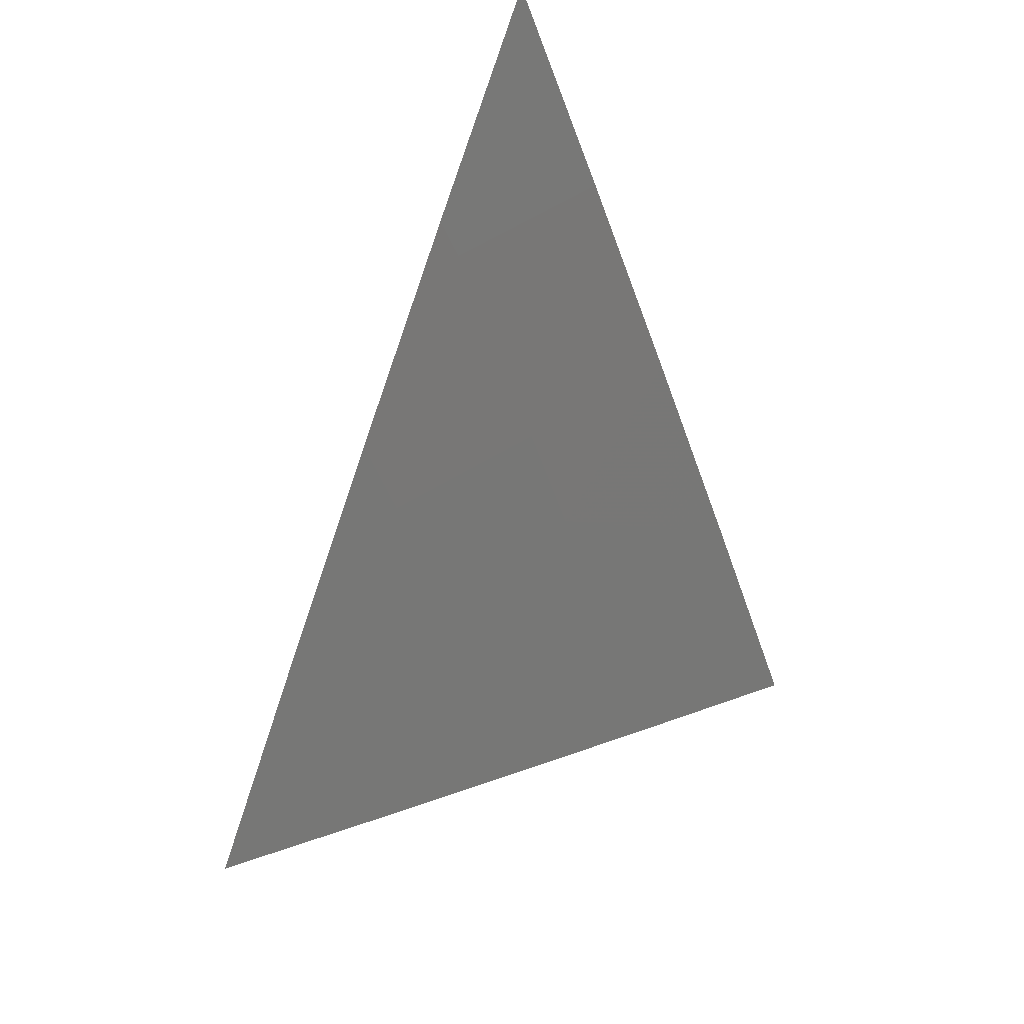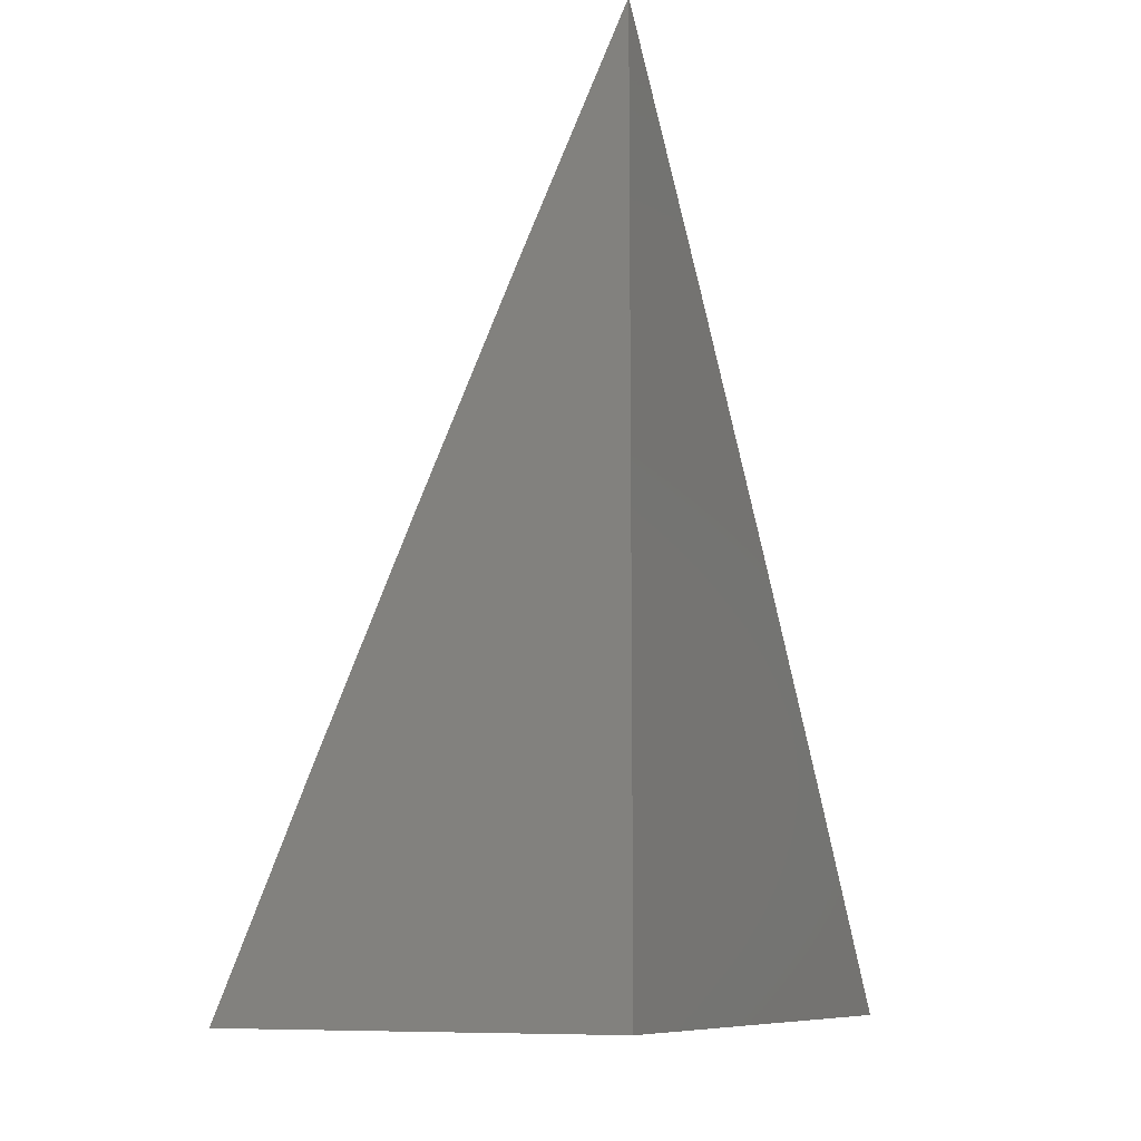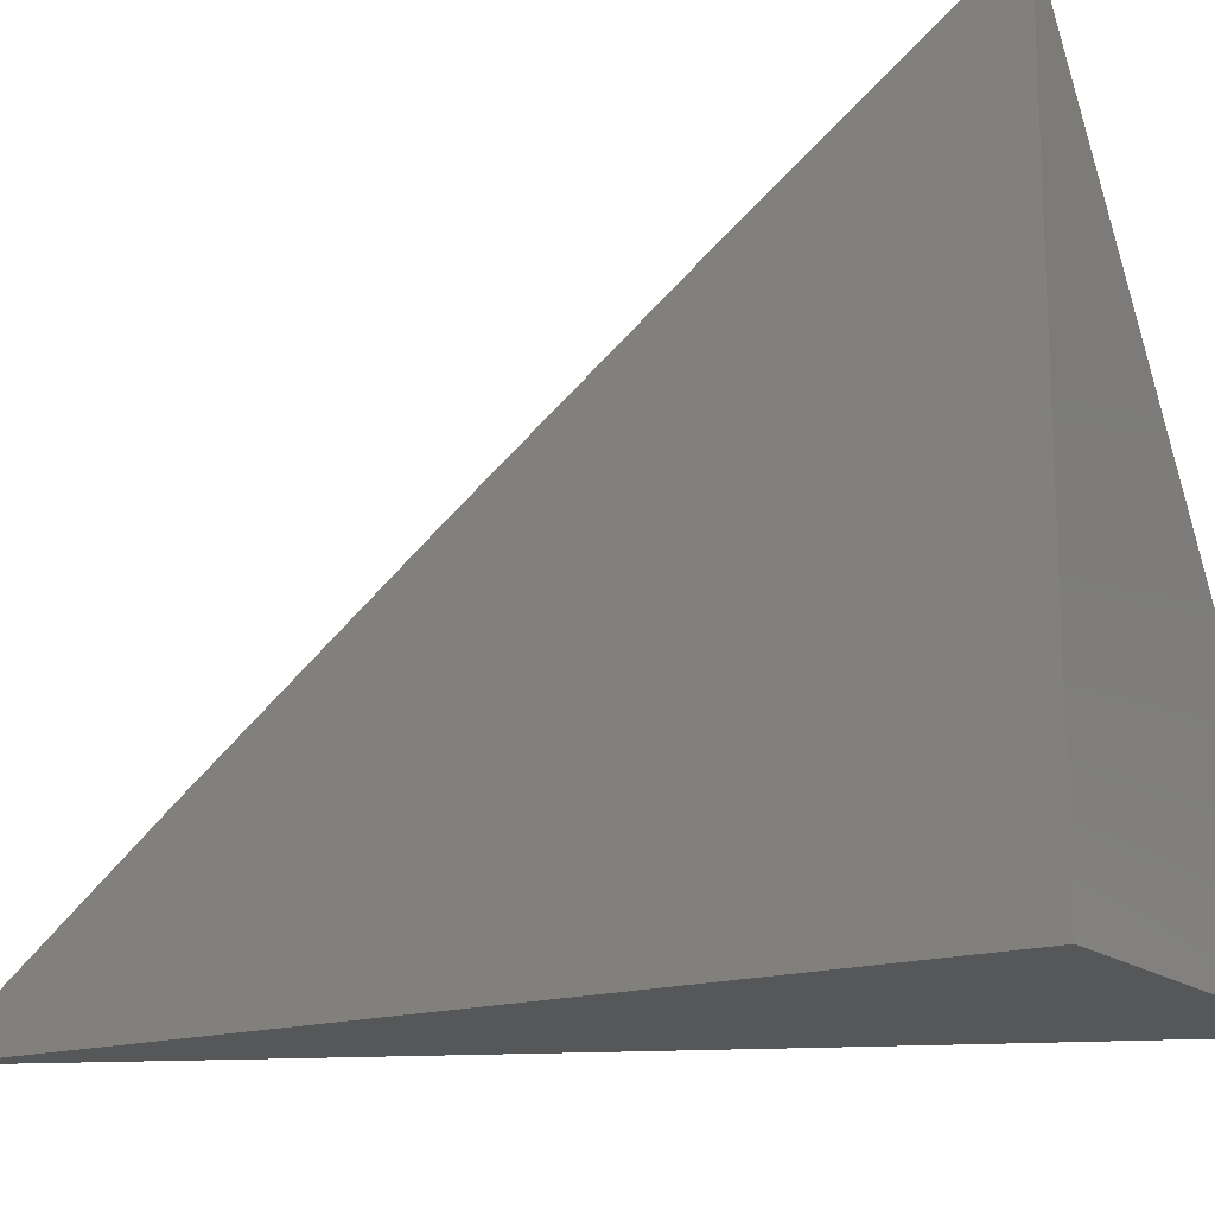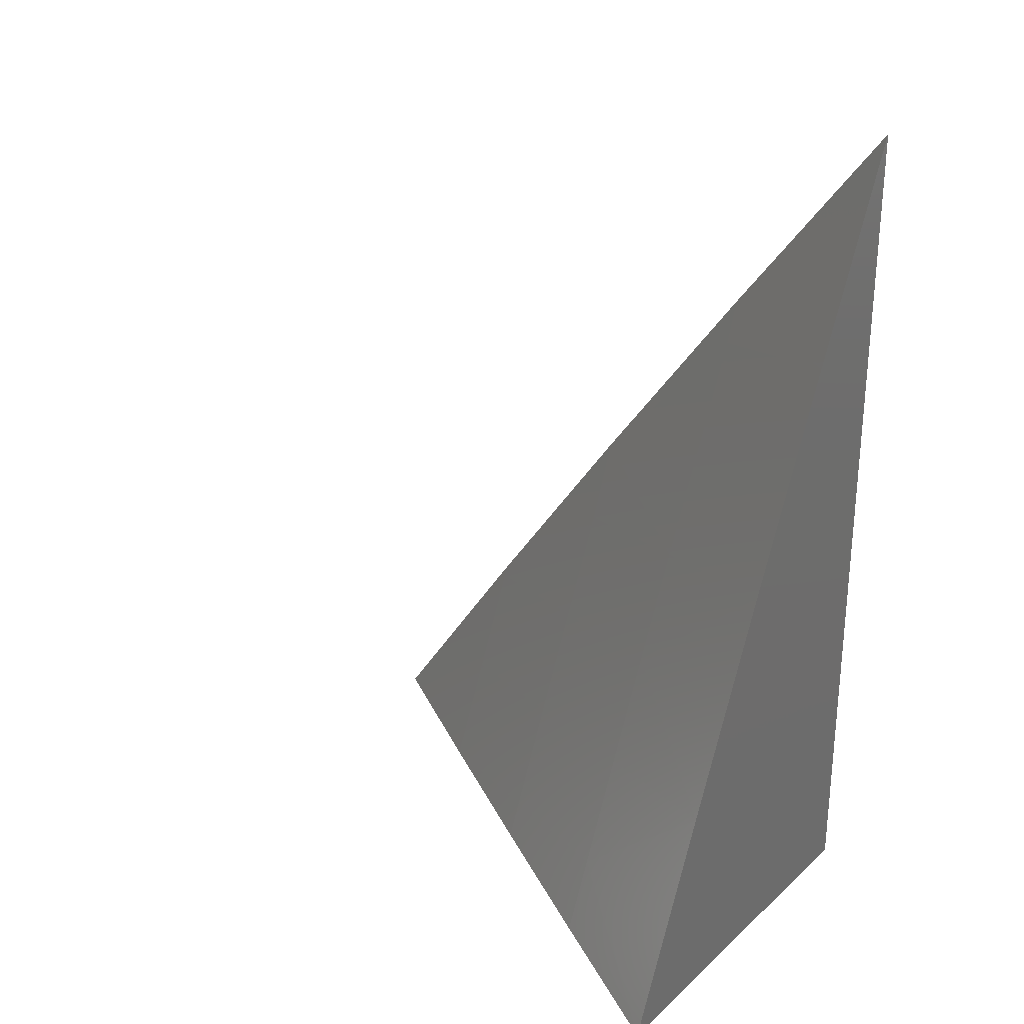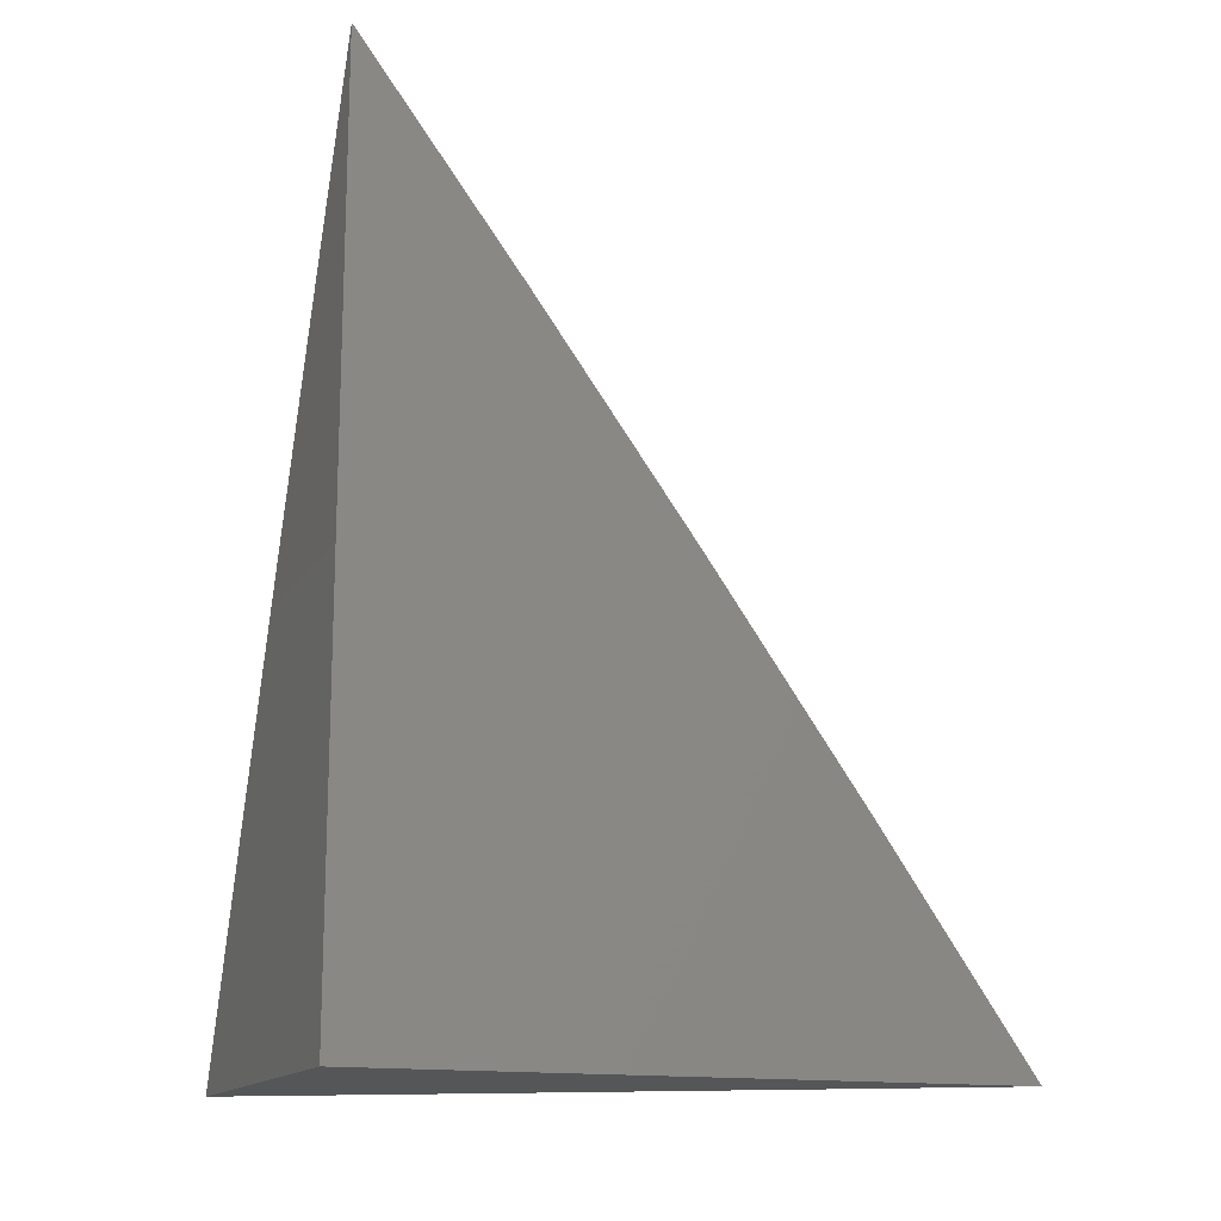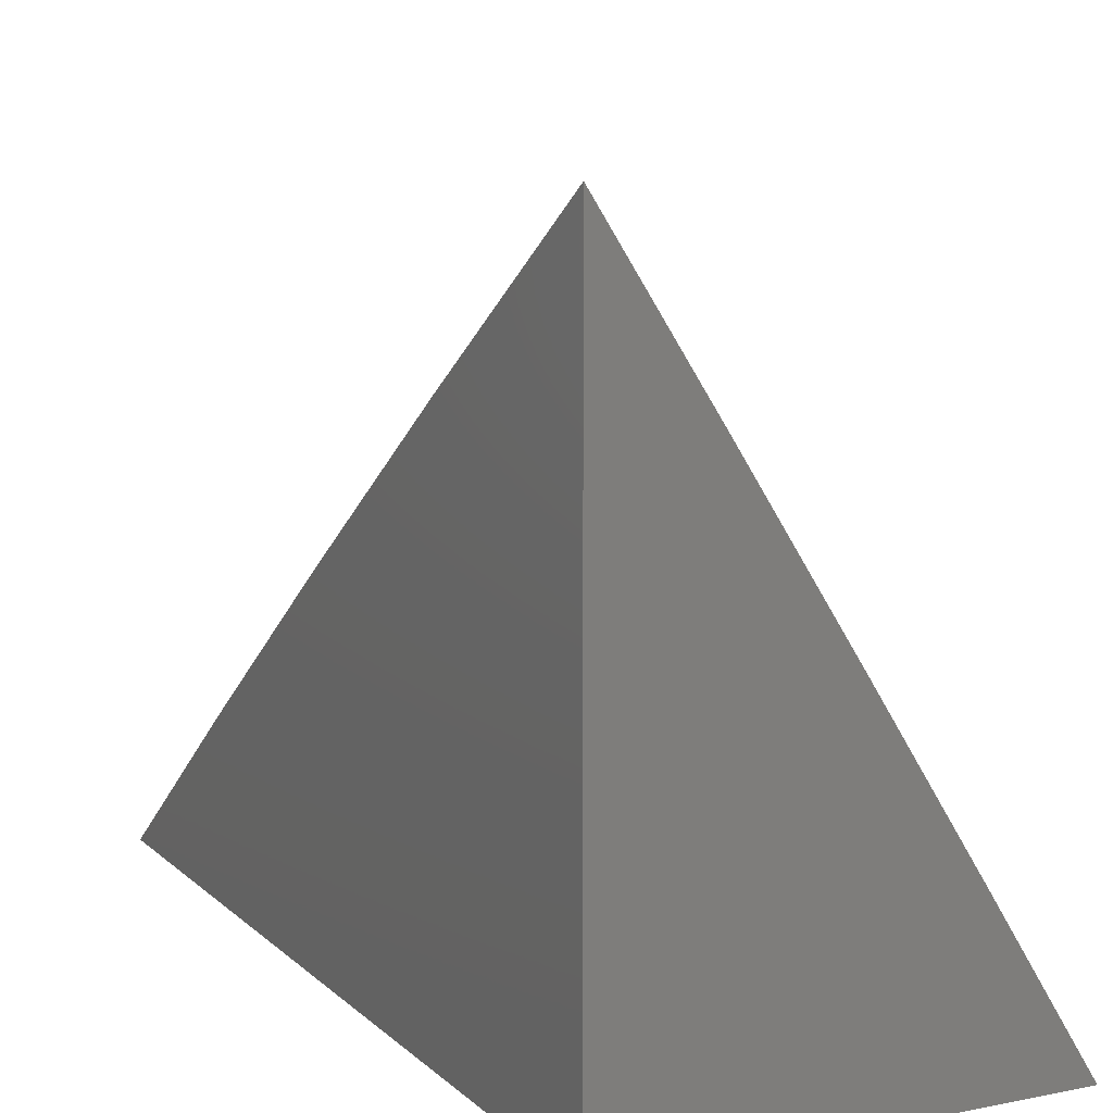
<metadata>
{"format":"stl","ext":"stl","renderer":"f3d","projection":"perspective","resolution":1024,"background":"white","views":[{"elev":41.9,"azim":34.0,"up":"+Y"},{"elev":-9.6,"azim":-155.3,"up":"+Y"},{"elev":-16.5,"azim":-57.4,"up":"+Z"},{"elev":27.5,"azim":127.0,"up":"+Y"},{"elev":-14.9,"azim":-111.5,"up":"+Y"},{"elev":10.6,"azim":-26.5,"up":"+Z"}]}
</metadata>
<code>
# stl→obj: 24 verts, 44 faces
v 9.103 4 6.054
v 9.137 4 6
v 9.092 4.025 6.054
v 9.104 4.075 6
v 9.076 4.063 6.054
v 9.059 4.1 6.054
v 9.03 4.087 6.108
v 9.013 4.124 6.108
v 9 4.076 6.164
v 9 4.151 6.11
v 9.042 4.138 6.054
v 9.007 4.212 6.054
v 9.07 4.151 6
v 9.035 4.225 6
v 9 4.3 6
v 9 4.226 6.056
v 9 4 6.216
v 9.018 4.037 6.162
v 9.002 4.074 6.162
v 9.047 4.05 6.108
v 9.064 4.013 6.108
v 9.069 4 6.109
v 9.035 4 6.163
v 9 4 6
f 1 2 3
f 3 2 4
f 3 4 5
f 5 4 6
f 5 6 7
f 7 6 8
f 7 8 9
f 9 8 10
f 10 8 11
f 10 11 12
f 12 11 13
f 12 13 14
f 4 13 6
f 6 13 11
f 6 11 8
f 15 16 14
f 14 16 12
f 16 10 12
f 17 18 9
f 9 18 19
f 9 19 7
f 7 19 20
f 7 20 5
f 5 20 21
f 5 21 3
f 3 21 22
f 3 22 1
f 17 23 18
f 18 23 21
f 18 21 20
f 23 22 21
f 18 20 19
f 17 9 24
f 24 9 10
f 24 10 16
f 16 15 24
f 15 14 24
f 24 14 13
f 24 13 4
f 4 2 24
f 2 1 24
f 24 1 22
f 24 22 23
f 23 17 24

</code>
